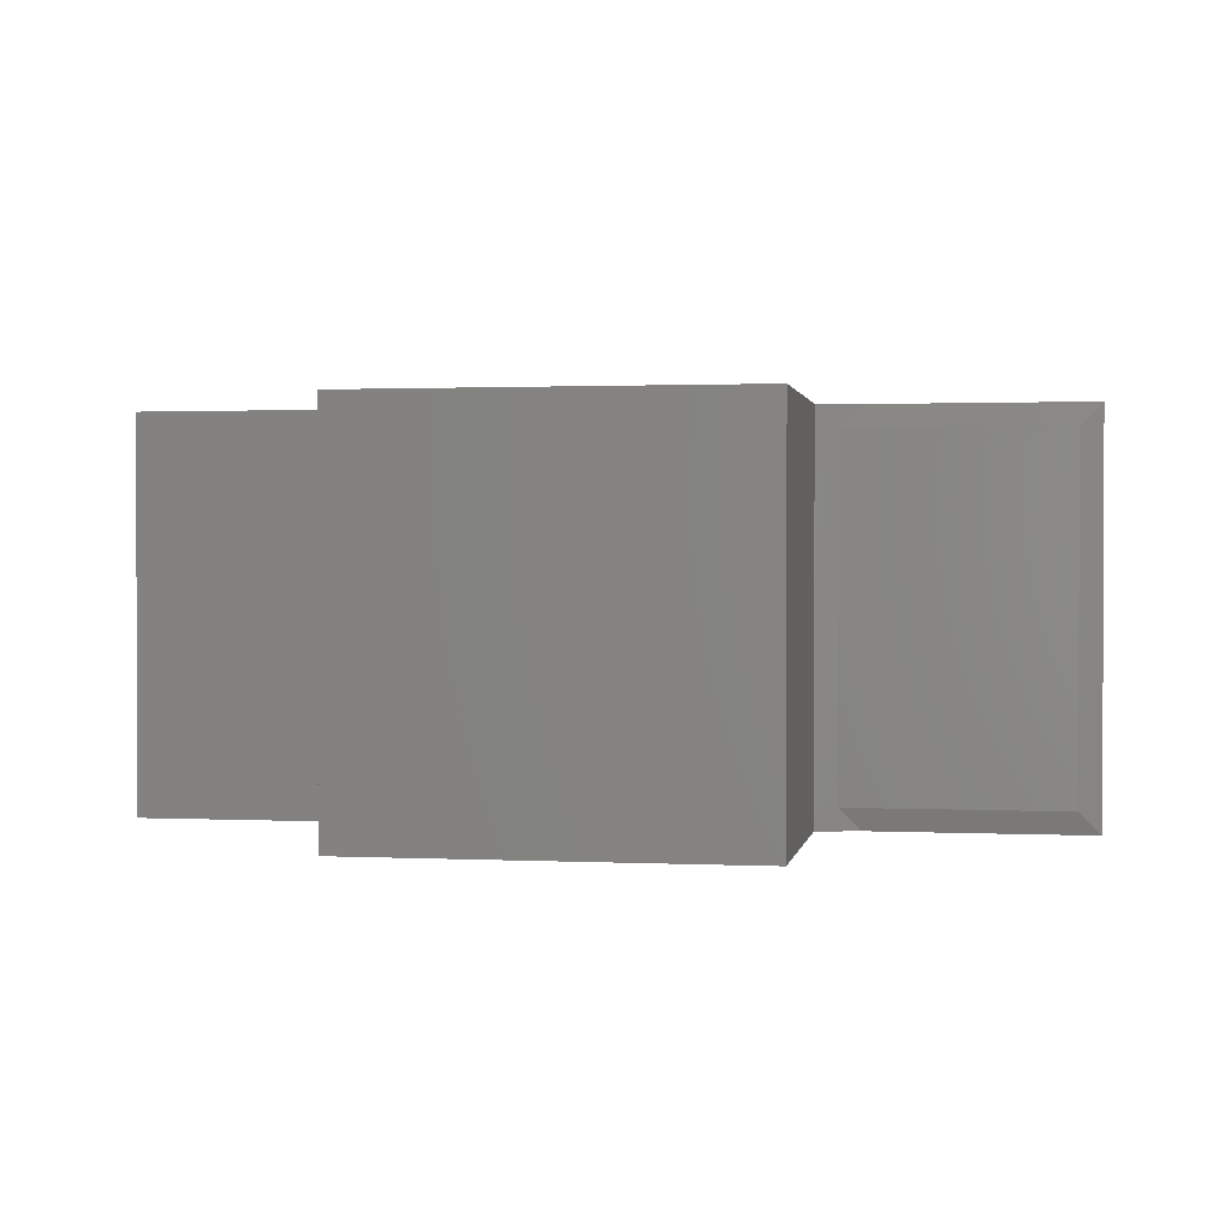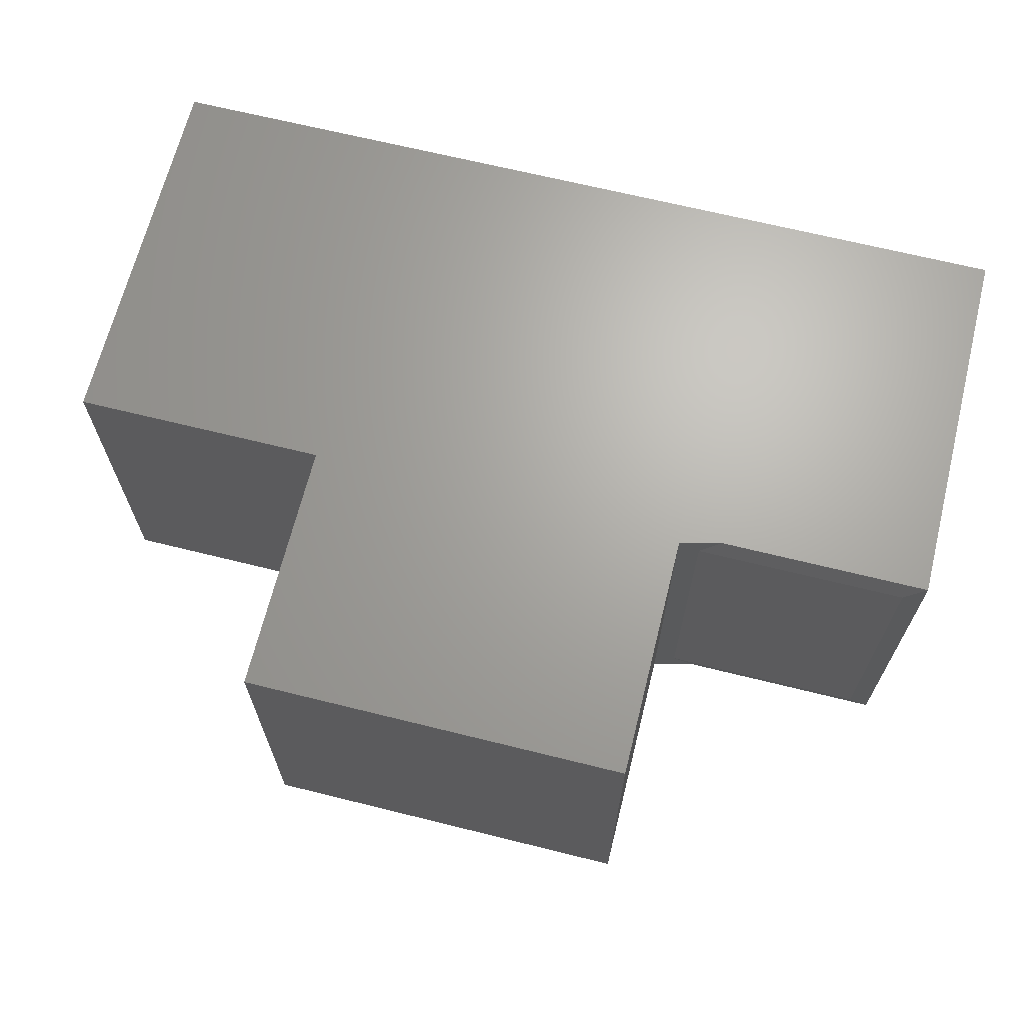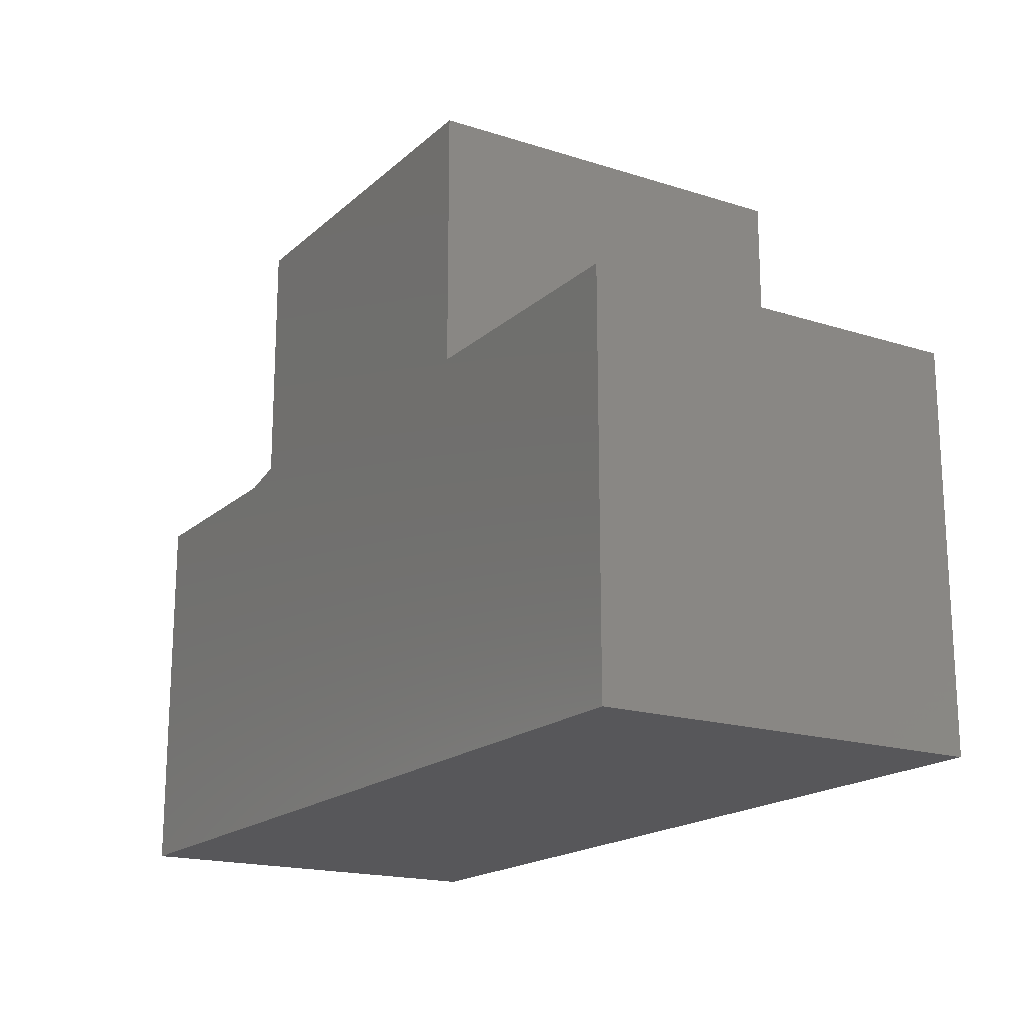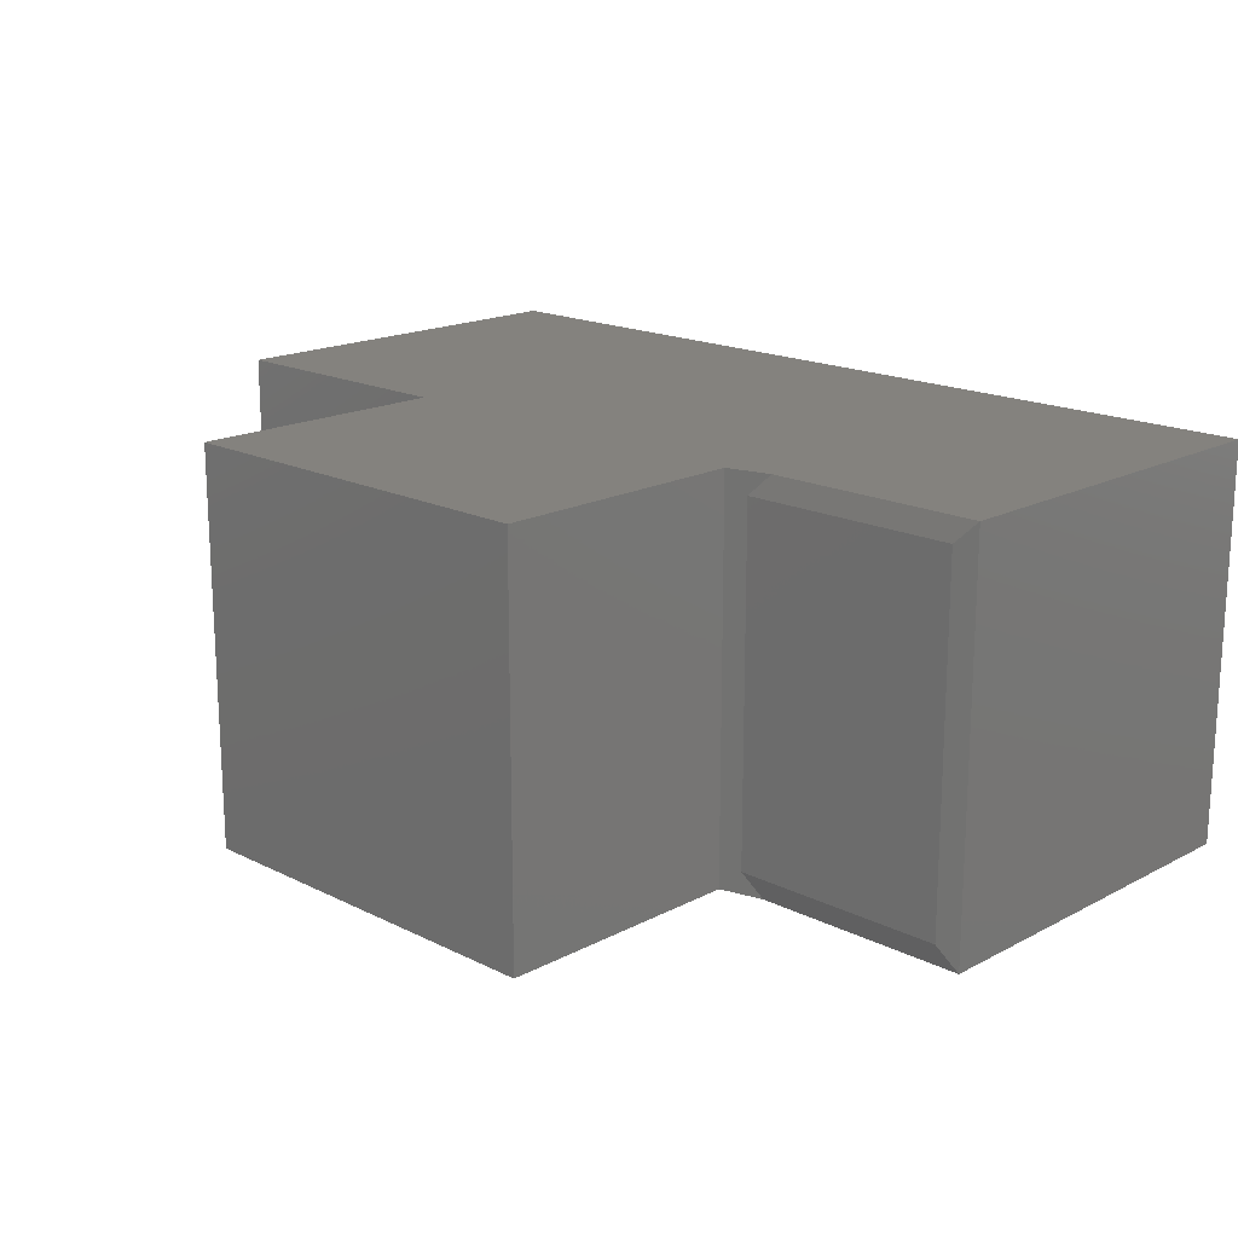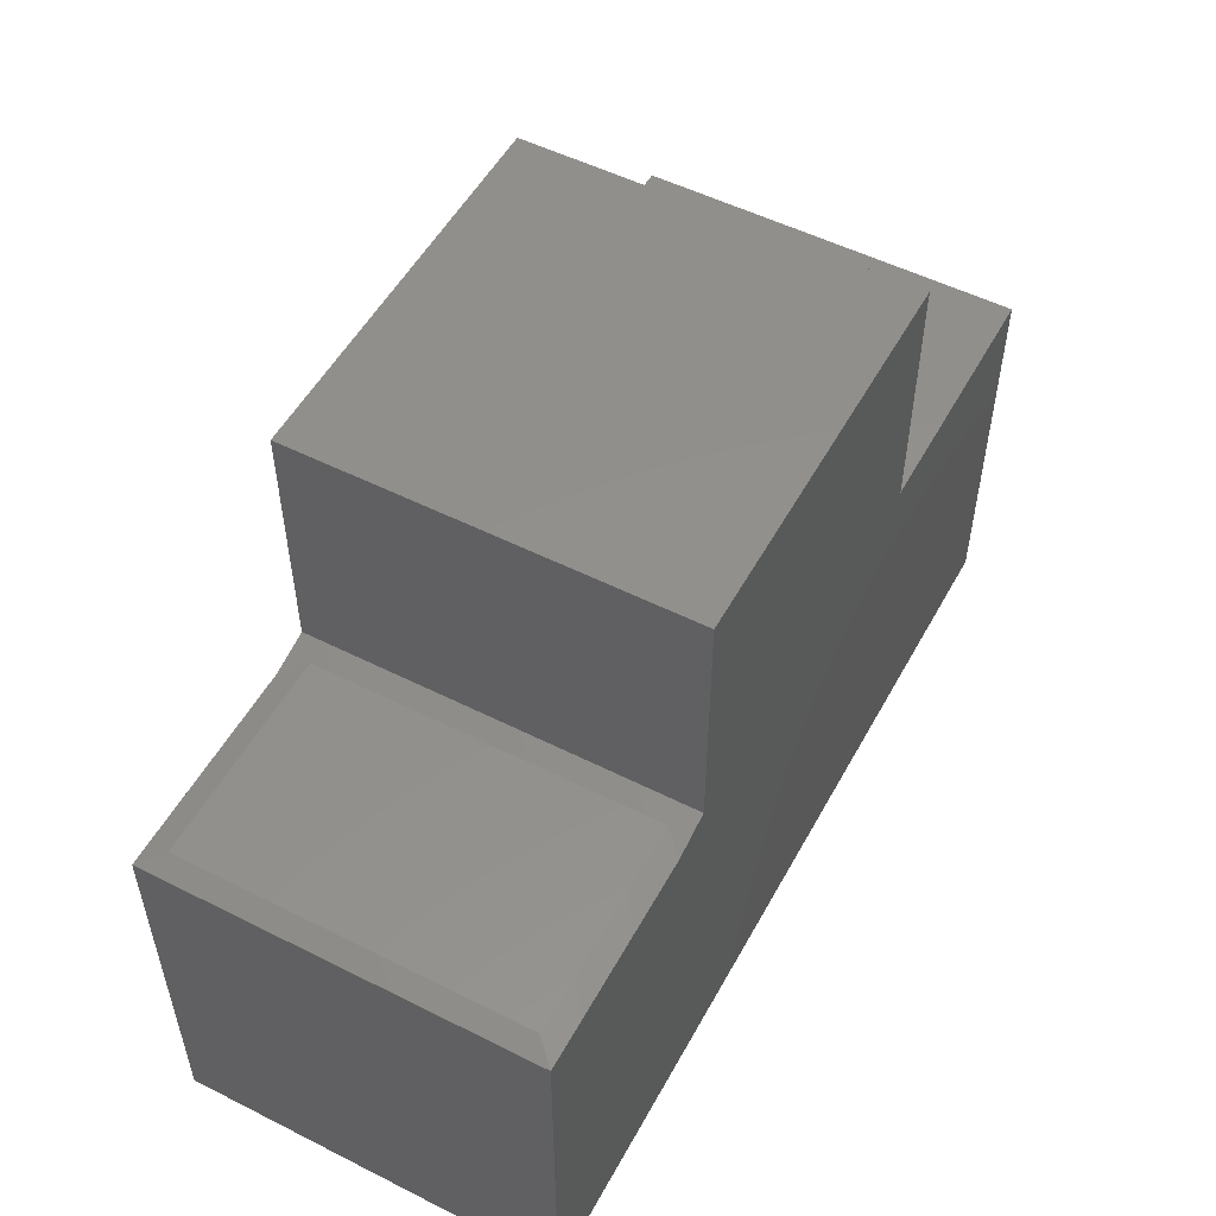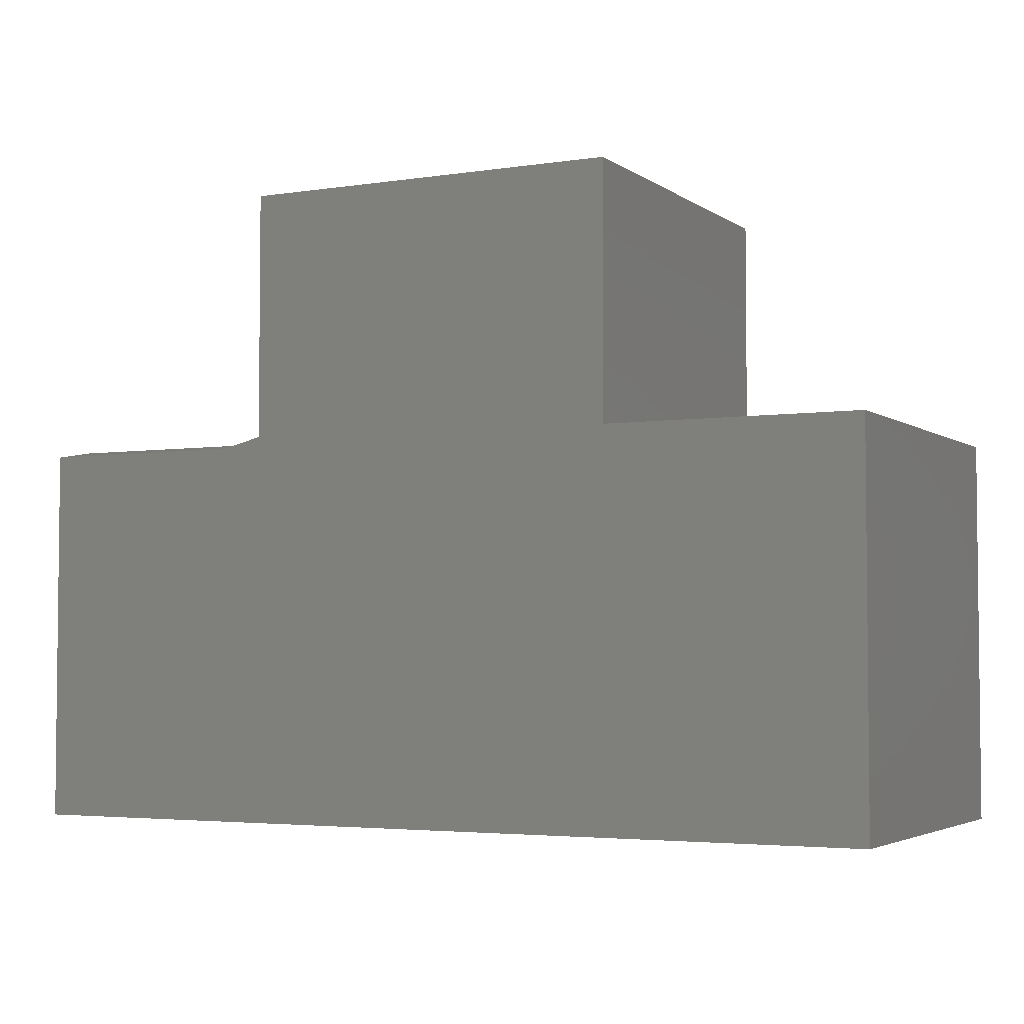
<metadata>
{"format":"stl","ext":"stl","renderer":"f3d","projection":"perspective","resolution":1024,"background":"white","views":[{"elev":1.3,"azim":9.8,"up":"+Y"},{"elev":67.0,"azim":14.0,"up":"+Y"},{"elev":-18.1,"azim":-121.7,"up":"+Z"},{"elev":17.6,"azim":44.3,"up":"+Y"},{"elev":53.0,"azim":118.3,"up":"+Z"},{"elev":-3.8,"azim":-153.2,"up":"+Z"}]}
</metadata>
<code>
# stl→obj: 22 verts, 40 faces
v 0.6328 -0.5312 -0.1836
v 0.6328 -0.03125 -0.1836
v 0.3223 -0.5312 -0.1836
v 0.3223 -0.03125 -0.1836
v -0.2754 1.043e-16 -0.1836
v -0.2754 1.457e-16 0.1895
v 0.291 2.086e-16 0.1895
v 0.291 1.681e-16 -0.1757
v 0.3535 1.733e-16 -0.1914
v -0.6484 6.289e-17 -0.1836
v -0.6484 0 -0.75
v 0.6641 2.077e-16 -0.1914
v 0.6641 1.457e-16 -0.75
v -0.2754 -0.5625 -0.1836
v -0.6484 -0.5625 -0.1836
v 0.3535 -0.5625 -0.1914
v 0.291 -0.5625 -0.1757
v 0.291 -0.5625 0.1895
v -0.2754 -0.5625 0.1895
v 0.6641 -0.5625 -0.75
v 0.6641 -0.5625 -0.1914
v -0.6484 -0.5625 -0.75
f 1 2 3
f 3 2 4
f 5 6 7
f 5 7 8
f 5 8 9
f 5 9 10
f 10 9 11
f 11 9 12
f 11 12 13
f 14 15 16
f 14 16 17
f 14 17 18
f 14 18 19
f 20 21 22
f 22 21 16
f 22 16 15
f 20 13 21
f 21 13 12
f 3 17 16
f 17 3 8
f 8 3 4
f 8 4 9
f 15 10 22
f 22 10 11
f 16 21 3
f 3 21 1
f 21 12 1
f 1 12 2
f 9 4 12
f 12 4 2
f 8 7 17
f 17 7 18
f 14 5 15
f 15 5 10
f 6 5 19
f 19 5 14
f 18 7 19
f 19 7 6
f 22 11 20
f 20 11 13

</code>
